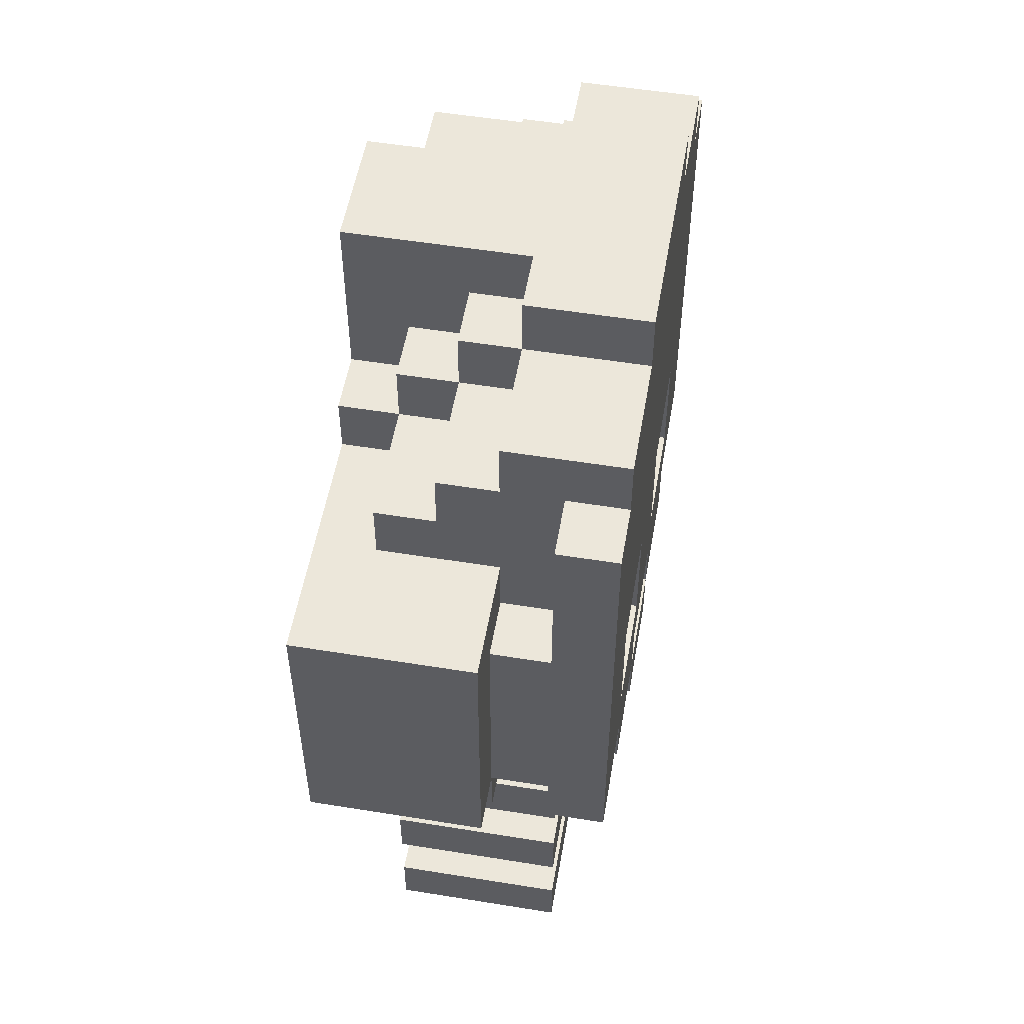
<metadata>
{"format":"obj","ext":"obj","renderer":"f3d","projection":"perspective","resolution":1024,"background":"white","views":[{"elev":53.7,"azim":-80.2,"up":"+Y"}]}
</metadata>
<code>
o
v -0.6 1.1 -0.4
v -0.6 1.1 -0.7
v -0.6 1.6 -0.4
v -0.6 1.6 -0.7
v -0.5 1 -0.2
v -0.5 1 -0.3
v -0.5 1 -0.4
v -0.5 1 -0.6
v -0.5 1.1 -0.3
v -0.5 1.1 -0.4
v -0.5 1.1 -0.6
v -0.5 1.5 -0.3
v -0.5 1.5 -0.4
v -0.5 1.8 -0.2
v -0.5 1.8 -0.3
v -0.4 0.4 -0.3
v -0.4 0.4 -0.6
v -0.4 0.5 -0.3
v -0.4 0.5 -0.6
v -0.4 0.6 -0.3
v -0.4 0.6 -0.6
v -0.4 0.7 -0.3
v -0.4 0.7 -0.6
v -0.4 0.8 -0.3
v -0.4 0.8 -0.6
v -0.4 0.9 -0.3
v -0.4 0.9 -0.6
v -0.4 1 -0.3
v -0.4 1 -0.4
v -0.4 1.1 -0.3
v -0.4 1.1 -0.4
v -0.4 1.5 -0.3
v -0.4 1.5 -0.4
v -0.4 1.6 -0.4
v -0.4 1.6 -0.6
v -0.4 1.7 -0.5
v -0.4 1.7 -0.6
v -0.4 1.8 -0.2
v -0.4 1.8 -0.3
v -0.4 1.8 -0.4
v -0.4 1.8 -0.5
v -0.4 1.9 -0.2
v -0.4 1.9 -0.4
v -0.3 0.5 -0.4
v -0.3 0.5 -0.6
v -0.3 0.6 -0.4
v -0.3 0.6 -0.6
v -0.3 0.7 -0.4
v -0.3 0.7 -0.6
v -0.3 0.8 -0.4
v -0.3 0.8 -0.6
v -0.3 0.9 -0.2
v -0.3 0.9 -0.3
v -0.3 0.9 -0.4
v -0.3 1 -0.2
v -0.3 1 -0.4
v -0.2 0.4 -0.6
v -0.2 0.4 -0.7
v -0.2 0.8 -0.6
v -0.2 0.8 -0.7
v -0.2 1.6 -0.6
v -0.2 1.6 -0.7
v -0.2 1.7 -0.5
v -0.2 1.7 -0.6
v -0.2 1.7 -0.7
v -0.2 1.8 -0.4
v -0.2 1.8 -0.5
v -0.2 1.8 -0.6
v -0.2 1.9 -0.2
v -0.2 1.9 -0.4
v -0.2 1.9 -0.5
v -0.2 2 -0.2
v -0.2 2 -0.4
v -0.1 0.8 -0.2
v -0.1 0.8 -0.3
v -0.1 0.8 -0.6
v -0.1 0.8 -0.7
v -0.1 0.9 -0.2
v -0.1 0.9 -0.3
v -0.1 0.9 -0.4
v -0.1 0.9 -0.6
v -0.1 1 -0.4
v -0.1 1 -0.6
v -0.1 1.1 -0.2
v -0.1 1.1 -0.3
v -0.1 1.1 -0.6
v -0.1 1.1 -0.7
v -0.1 1.3 -0.2
v -0.1 1.3 -0.3
v -0.1 1.7 -0.6
v -0.1 1.7 -0.7
v -0.1 1.8 -0.5
v -0.1 1.8 -0.6
v -0.1 1.9 -0.4
v -0.1 1.9 -0.5
v -0.1 2 -0.4
v -0.1 2 -0.7
v 0.1 0.9 -0.2
v 0.1 0.9 -0.3
v 0.1 1 -0.2
v 0.1 1 -0.3
v 0.3 1.1 -0.2
v 0.3 1.1 -0.3
v 0.3 1.3 -0.2
v 0.3 1.3 -0.3
v -0.3 1.1 -0.2
v -0.3 1.1 -0.3
v -0.3 1.3 -0.2
v -0.3 1.3 -0.3
v -0.1 0.9 -0.2
v -0.1 0.9 -0.3
v -0.1 1 -0.2
v -0.1 1 -0.3
v 0.1 0.8 -0.2
v 0.1 0.8 -0.3
v 0.1 0.8 -0.6
v 0.1 0.8 -0.7
v 0.1 0.9 -0.2
v 0.1 0.9 -0.3
v 0.1 0.9 -0.4
v 0.1 0.9 -0.6
v 0.1 1 -0.4
v 0.1 1 -0.6
v 0.1 1.1 -0.2
v 0.1 1.1 -0.3
v 0.1 1.1 -0.6
v 0.1 1.1 -0.7
v 0.1 1.3 -0.2
v 0.1 1.3 -0.3
v 0.1 1.7 -0.6
v 0.1 1.7 -0.7
v 0.1 1.8 -0.5
v 0.1 1.8 -0.6
v 0.1 1.9 -0.4
v 0.1 1.9 -0.5
v 0.1 2 -0.4
v 0.1 2 -0.7
v 0.2 0.4 -0.6
v 0.2 0.4 -0.7
v 0.2 0.8 -0.6
v 0.2 0.8 -0.7
v 0.2 1.6 -0.6
v 0.2 1.6 -0.7
v 0.2 1.7 -0.5
v 0.2 1.7 -0.6
v 0.2 1.7 -0.7
v 0.2 1.8 -0.4
v 0.2 1.8 -0.5
v 0.2 1.8 -0.6
v 0.2 1.9 -0.2
v 0.2 1.9 -0.4
v 0.2 1.9 -0.5
v 0.2 2 -0.2
v 0.2 2 -0.4
v 0.3 0.5 -0.4
v 0.3 0.5 -0.6
v 0.3 0.6 -0.4
v 0.3 0.6 -0.6
v 0.3 0.7 -0.4
v 0.3 0.7 -0.6
v 0.3 0.8 -0.4
v 0.3 0.8 -0.6
v 0.3 0.9 -0.2
v 0.3 0.9 -0.3
v 0.3 0.9 -0.4
v 0.3 1 -0.2
v 0.3 1 -0.4
v 0.4 0.4 -0.3
v 0.4 0.4 -0.6
v 0.4 0.5 -0.3
v 0.4 0.5 -0.6
v 0.4 0.6 -0.3
v 0.4 0.6 -0.6
v 0.4 0.7 -0.3
v 0.4 0.7 -0.6
v 0.4 0.8 -0.3
v 0.4 0.8 -0.6
v 0.4 0.9 -0.3
v 0.4 0.9 -0.6
v 0.4 1 -0.3
v 0.4 1 -0.4
v 0.4 1.1 -0.3
v 0.4 1.1 -0.4
v 0.4 1.5 -0.3
v 0.4 1.5 -0.4
v 0.4 1.6 -0.4
v 0.4 1.6 -0.6
v 0.4 1.7 -0.5
v 0.4 1.7 -0.6
v 0.4 1.8 -0.2
v 0.4 1.8 -0.3
v 0.4 1.8 -0.4
v 0.4 1.8 -0.5
v 0.4 1.9 -0.2
v 0.4 1.9 -0.4
v 0.5 1 -0.2
v 0.5 1 -0.3
v 0.5 1 -0.4
v 0.5 1 -0.6
v 0.5 1.1 -0.3
v 0.5 1.1 -0.4
v 0.5 1.1 -0.6
v 0.5 1.5 -0.3
v 0.5 1.5 -0.4
v 0.5 1.8 -0.2
v 0.5 1.8 -0.3
v 0.6 1.1 -0.4
v 0.6 1.1 -0.7
v 0.6 1.6 -0.4
v 0.6 1.6 -0.7
v -0.5 1 -0.2
v -0.5 1.8 -0.2
v -0.4 1.8 -0.2
v -0.4 1.9 -0.2
v -0.3 0.9 -0.2
v -0.3 1 -0.2
v -0.3 1.1 -0.2
v -0.3 1.3 -0.2
v -0.2 1.9 -0.2
v -0.2 2 -0.2
v -0.1 0.8 -0.2
v -0.1 0.9 -0.2
v -0.1 1 -0.2
v -0.1 1.1 -0.2
v -0.1 1.3 -0.2
v 0.1 0.8 -0.2
v 0.1 0.9 -0.2
v 0.1 1 -0.2
v 0.1 1.1 -0.2
v 0.1 1.3 -0.2
v 0.2 1.9 -0.2
v 0.2 2 -0.2
v 0.3 0.9 -0.2
v 0.3 1 -0.2
v 0.3 1.1 -0.2
v 0.3 1.3 -0.2
v 0.4 1.8 -0.2
v 0.4 1.9 -0.2
v 0.5 1 -0.2
v 0.5 1.8 -0.2
v -0.4 0.4 -0.3
v -0.4 0.5 -0.3
v -0.4 0.6 -0.3
v -0.4 0.7 -0.3
v -0.4 0.8 -0.3
v -0.4 0.9 -0.3
v -0.3 0.9 -0.3
v -0.3 1.1 -0.3
v -0.3 1.3 -0.3
v -0.1 0.8 -0.3
v -0.1 0.9 -0.3
v -0.1 1 -0.3
v -0.1 1.1 -0.3
v -0.1 1.3 -0.3
v 0.1 0.8 -0.3
v 0.1 0.9 -0.3
v 0.1 1 -0.3
v 0.1 1.1 -0.3
v 0.1 1.3 -0.3
v 0.3 0.9 -0.3
v 0.3 1.1 -0.3
v 0.3 1.3 -0.3
v 0.4 0.4 -0.3
v 0.4 0.5 -0.3
v 0.4 0.6 -0.3
v 0.4 0.7 -0.3
v 0.4 0.8 -0.3
v 0.4 0.9 -0.3
v -0.6 1.1 -0.4
v -0.6 1.6 -0.4
v -0.5 1 -0.4
v -0.5 1.1 -0.4
v -0.5 1.5 -0.4
v -0.4 1 -0.4
v -0.4 1.1 -0.4
v -0.4 1.5 -0.4
v -0.4 1.6 -0.4
v -0.3 0.5 -0.4
v -0.3 0.6 -0.4
v -0.3 0.7 -0.4
v -0.3 0.8 -0.4
v 0.3 0.5 -0.4
v 0.3 0.6 -0.4
v 0.3 0.7 -0.4
v 0.3 0.8 -0.4
v 0.4 1 -0.4
v 0.4 1.1 -0.4
v 0.4 1.5 -0.4
v 0.4 1.6 -0.4
v 0.5 1 -0.4
v 0.5 1.1 -0.4
v 0.5 1.5 -0.4
v 0.6 1.1 -0.4
v 0.6 1.6 -0.4
v -0.5 1 -0.3
v -0.5 1.1 -0.3
v -0.5 1.5 -0.3
v -0.5 1.8 -0.3
v -0.4 1 -0.3
v -0.4 1.1 -0.3
v -0.4 1.5 -0.3
v -0.4 1.8 -0.3
v 0.4 1 -0.3
v 0.4 1.1 -0.3
v 0.4 1.5 -0.3
v 0.4 1.8 -0.3
v 0.5 1 -0.3
v 0.5 1.1 -0.3
v 0.5 1.5 -0.3
v 0.5 1.8 -0.3
v -0.4 1.8 -0.4
v -0.4 1.9 -0.4
v -0.3 0.9 -0.4
v -0.3 1 -0.4
v -0.2 1.8 -0.4
v -0.2 1.9 -0.4
v -0.2 2 -0.4
v -0.1 0.9 -0.4
v -0.1 1 -0.4
v -0.1 1.9 -0.4
v -0.1 2 -0.4
v 0.1 0.9 -0.4
v 0.1 1 -0.4
v 0.1 1.9 -0.4
v 0.1 2 -0.4
v 0.2 1.8 -0.4
v 0.2 1.9 -0.4
v 0.2 2 -0.4
v 0.3 0.9 -0.4
v 0.3 1 -0.4
v 0.4 1.8 -0.4
v 0.4 1.9 -0.4
v -0.4 1.7 -0.5
v -0.4 1.8 -0.5
v -0.2 1.7 -0.5
v -0.2 1.8 -0.5
v -0.2 1.9 -0.5
v -0.1 1.8 -0.5
v -0.1 1.9 -0.5
v 0.1 1.8 -0.5
v 0.1 1.9 -0.5
v 0.2 1.7 -0.5
v 0.2 1.8 -0.5
v 0.2 1.9 -0.5
v 0.4 1.7 -0.5
v 0.4 1.8 -0.5
v -0.5 1 -0.6
v -0.5 1.1 -0.6
v -0.4 0.4 -0.6
v -0.4 0.5 -0.6
v -0.4 0.6 -0.6
v -0.4 0.7 -0.6
v -0.4 0.8 -0.6
v -0.4 0.9 -0.6
v -0.4 1.6 -0.6
v -0.4 1.7 -0.6
v -0.3 0.5 -0.6
v -0.3 0.6 -0.6
v -0.3 0.7 -0.6
v -0.3 0.8 -0.6
v -0.2 0.4 -0.6
v -0.2 0.8 -0.6
v -0.2 1.6 -0.6
v -0.2 1.7 -0.6
v -0.2 1.8 -0.6
v -0.1 0.8 -0.6
v -0.1 0.9 -0.6
v -0.1 1 -0.6
v -0.1 1.1 -0.6
v -0.1 1.7 -0.6
v -0.1 1.8 -0.6
v 0.1 0.8 -0.6
v 0.1 0.9 -0.6
v 0.1 1 -0.6
v 0.1 1.1 -0.6
v 0.1 1.7 -0.6
v 0.1 1.8 -0.6
v 0.2 0.4 -0.6
v 0.2 0.8 -0.6
v 0.2 1.6 -0.6
v 0.2 1.7 -0.6
v 0.2 1.8 -0.6
v 0.3 0.5 -0.6
v 0.3 0.6 -0.6
v 0.3 0.7 -0.6
v 0.3 0.8 -0.6
v 0.4 0.4 -0.6
v 0.4 0.5 -0.6
v 0.4 0.6 -0.6
v 0.4 0.7 -0.6
v 0.4 0.8 -0.6
v 0.4 0.9 -0.6
v 0.4 1.6 -0.6
v 0.4 1.7 -0.6
v 0.5 1 -0.6
v 0.5 1.1 -0.6
v -0.6 1.1 -0.7
v -0.6 1.6 -0.7
v -0.2 0.4 -0.7
v -0.2 0.8 -0.7
v -0.2 1.6 -0.7
v -0.2 1.7 -0.7
v -0.1 0.8 -0.7
v -0.1 1.1 -0.7
v -0.1 1.7 -0.7
v -0.1 2 -0.7
v 0.1 0.8 -0.7
v 0.1 1.1 -0.7
v 0.1 1.7 -0.7
v 0.1 2 -0.7
v 0.2 0.4 -0.7
v 0.2 0.8 -0.7
v 0.2 1.6 -0.7
v 0.2 1.7 -0.7
v 0.6 1.1 -0.7
v 0.6 1.6 -0.7
v -0.4 0.4 -0.3
v 0.4 0.4 -0.3
v -0.4 0.4 -0.6
v -0.2 0.4 -0.6
v 0.2 0.4 -0.6
v 0.4 0.4 -0.6
v -0.2 0.4 -0.7
v 0.2 0.4 -0.7
v -0.4 0.6 -0.3
v 0.4 0.6 -0.3
v -0.3 0.6 -0.4
v 0.3 0.6 -0.4
v -0.4 0.6 -0.6
v -0.3 0.6 -0.6
v 0.3 0.6 -0.6
v 0.4 0.6 -0.6
v -0.1 0.8 -0.2
v 0.1 0.8 -0.2
v -0.4 0.8 -0.3
v -0.1 0.8 -0.3
v 0.1 0.8 -0.3
v 0.4 0.8 -0.3
v -0.3 0.8 -0.4
v 0.3 0.8 -0.4
v -0.4 0.8 -0.6
v -0.3 0.8 -0.6
v 0.3 0.8 -0.6
v 0.4 0.8 -0.6
v -0.3 0.9 -0.2
v -0.1 0.9 -0.2
v 0.1 0.9 -0.2
v 0.3 0.9 -0.2
v -0.3 0.9 -0.3
v -0.1 0.9 -0.3
v 0.1 0.9 -0.3
v 0.3 0.9 -0.3
v -0.5 1 -0.2
v -0.3 1 -0.2
v -0.1 1 -0.2
v 0.1 1 -0.2
v 0.3 1 -0.2
v 0.5 1 -0.2
v -0.5 1 -0.3
v -0.4 1 -0.3
v -0.1 1 -0.3
v 0.1 1 -0.3
v 0.4 1 -0.3
v 0.5 1 -0.3
v -0.5 1 -0.4
v -0.4 1 -0.4
v -0.3 1 -0.4
v -0.1 1 -0.4
v 0.1 1 -0.4
v 0.3 1 -0.4
v 0.4 1 -0.4
v 0.5 1 -0.4
v -0.5 1 -0.6
v -0.1 1 -0.6
v 0.1 1 -0.6
v 0.5 1 -0.6
v -0.5 1.1 -0.3
v -0.4 1.1 -0.3
v 0.4 1.1 -0.3
v 0.5 1.1 -0.3
v -0.6 1.1 -0.4
v -0.5 1.1 -0.4
v -0.4 1.1 -0.4
v 0.4 1.1 -0.4
v 0.5 1.1 -0.4
v 0.6 1.1 -0.4
v -0.5 1.1 -0.6
v -0.1 1.1 -0.6
v 0.1 1.1 -0.6
v 0.5 1.1 -0.6
v -0.6 1.1 -0.7
v -0.1 1.1 -0.7
v 0.1 1.1 -0.7
v 0.6 1.1 -0.7
v -0.3 1.3 -0.2
v -0.1 1.3 -0.2
v 0.1 1.3 -0.2
v 0.3 1.3 -0.2
v -0.3 1.3 -0.3
v -0.1 1.3 -0.3
v 0.1 1.3 -0.3
v 0.3 1.3 -0.3
v -0.4 0.5 -0.3
v 0.4 0.5 -0.3
v -0.3 0.5 -0.4
v 0.3 0.5 -0.4
v -0.4 0.5 -0.6
v -0.3 0.5 -0.6
v 0.3 0.5 -0.6
v 0.4 0.5 -0.6
v -0.4 0.7 -0.3
v 0.4 0.7 -0.3
v -0.3 0.7 -0.4
v 0.3 0.7 -0.4
v -0.4 0.7 -0.6
v -0.3 0.7 -0.6
v 0.3 0.7 -0.6
v 0.4 0.7 -0.6
v -0.2 0.8 -0.6
v -0.1 0.8 -0.6
v 0.1 0.8 -0.6
v 0.2 0.8 -0.6
v -0.2 0.8 -0.7
v -0.1 0.8 -0.7
v 0.1 0.8 -0.7
v 0.2 0.8 -0.7
v -0.1 0.9 -0.2
v 0.1 0.9 -0.2
v -0.4 0.9 -0.3
v -0.3 0.9 -0.3
v -0.1 0.9 -0.3
v 0.1 0.9 -0.3
v 0.3 0.9 -0.3
v 0.4 0.9 -0.3
v -0.3 0.9 -0.4
v -0.1 0.9 -0.4
v 0.1 0.9 -0.4
v 0.3 0.9 -0.4
v -0.4 0.9 -0.6
v -0.1 0.9 -0.6
v 0.1 0.9 -0.6
v 0.4 0.9 -0.6
v -0.3 1.1 -0.2
v -0.1 1.1 -0.2
v 0.1 1.1 -0.2
v 0.3 1.1 -0.2
v -0.3 1.1 -0.3
v -0.1 1.1 -0.3
v 0.1 1.1 -0.3
v 0.3 1.1 -0.3
v -0.5 1.5 -0.3
v -0.4 1.5 -0.3
v 0.4 1.5 -0.3
v 0.5 1.5 -0.3
v -0.5 1.5 -0.4
v -0.4 1.5 -0.4
v 0.4 1.5 -0.4
v 0.5 1.5 -0.4
v -0.6 1.6 -0.4
v -0.4 1.6 -0.4
v 0.4 1.6 -0.4
v 0.6 1.6 -0.4
v -0.4 1.6 -0.6
v -0.2 1.6 -0.6
v 0.2 1.6 -0.6
v 0.4 1.6 -0.6
v -0.6 1.6 -0.7
v -0.2 1.6 -0.7
v 0.2 1.6 -0.7
v 0.6 1.6 -0.7
v -0.4 1.7 -0.5
v -0.2 1.7 -0.5
v 0.2 1.7 -0.5
v 0.4 1.7 -0.5
v -0.4 1.7 -0.6
v -0.2 1.7 -0.6
v -0.1 1.7 -0.6
v 0.1 1.7 -0.6
v 0.2 1.7 -0.6
v 0.4 1.7 -0.6
v -0.2 1.7 -0.7
v -0.1 1.7 -0.7
v 0.1 1.7 -0.7
v 0.2 1.7 -0.7
v -0.5 1.8 -0.2
v -0.4 1.8 -0.2
v 0.4 1.8 -0.2
v 0.5 1.8 -0.2
v -0.5 1.8 -0.3
v -0.4 1.8 -0.3
v 0.4 1.8 -0.3
v 0.5 1.8 -0.3
v -0.4 1.8 -0.4
v -0.2 1.8 -0.4
v 0.2 1.8 -0.4
v 0.4 1.8 -0.4
v -0.4 1.8 -0.5
v -0.2 1.8 -0.5
v -0.1 1.8 -0.5
v 0.1 1.8 -0.5
v 0.2 1.8 -0.5
v 0.4 1.8 -0.5
v -0.2 1.8 -0.6
v -0.1 1.8 -0.6
v 0.1 1.8 -0.6
v 0.2 1.8 -0.6
v -0.4 1.9 -0.2
v -0.2 1.9 -0.2
v 0.2 1.9 -0.2
v 0.4 1.9 -0.2
v -0.4 1.9 -0.4
v -0.2 1.9 -0.4
v -0.1 1.9 -0.4
v 0.1 1.9 -0.4
v 0.2 1.9 -0.4
v 0.4 1.9 -0.4
v -0.2 1.9 -0.5
v -0.1 1.9 -0.5
v 0.1 1.9 -0.5
v 0.2 1.9 -0.5
v -0.2 2 -0.2
v 0.2 2 -0.2
v -0.2 2 -0.4
v -0.1 2 -0.4
v 0.1 2 -0.4
v 0.2 2 -0.4
v -0.1 2 -0.7
v 0.1 2 -0.7
f 3 2 1
f 4 2 3
f 9 6 5
f 10 8 7
f 11 8 10
f 12 9 5
f 12 10 9
f 13 10 12
f 14 12 5
f 15 12 14
f 18 17 16
f 19 17 18
f 22 21 20
f 23 21 22
f 26 25 24
f 27 25 26
f 30 29 28
f 31 29 30
f 34 33 32
f 36 35 34
f 37 35 36
f 39 34 32
f 39 36 34
f 40 36 39
f 41 36 40
f 42 39 38
f 42 40 39
f 43 40 42
f 46 45 44
f 47 45 46
f 50 49 48
f 51 49 50
f 55 53 52
f 55 54 53
f 56 54 55
f 59 58 57
f 60 58 59
f 64 62 61
f 65 62 64
f 67 64 63
f 68 64 67
f 70 67 66
f 71 67 70
f 72 70 69
f 73 70 72
f 78 75 74
f 79 75 78
f 81 77 76
f 82 81 80
f 83 77 81
f 83 81 82
f 86 77 83
f 87 77 86
f 88 85 84
f 89 85 88
f 93 91 90
f 95 93 92
f 96 95 94
f 97 91 93
f 97 95 96
f 97 93 95
f 100 99 98
f 101 99 100
f 104 103 102
f 105 103 104
f 106 107 108
f 108 107 109
f 110 111 112
f 112 111 113
f 114 115 118
f 118 115 119
f 116 117 121
f 120 121 122
f 121 117 123
f 122 121 123
f 123 117 126
f 126 117 127
f 124 125 128
f 128 125 129
f 130 131 133
f 132 133 135
f 134 135 136
f 133 131 137
f 136 135 137
f 135 133 137
f 138 139 140
f 140 139 141
f 142 143 145
f 145 143 146
f 144 145 148
f 148 145 149
f 147 148 151
f 151 148 152
f 150 151 153
f 153 151 154
f 155 156 157
f 157 156 158
f 159 160 161
f 161 160 162
f 163 164 166
f 164 165 166
f 166 165 167
f 168 169 170
f 170 169 171
f 172 173 174
f 174 173 175
f 176 177 178
f 178 177 179
f 180 181 182
f 182 181 183
f 184 185 186
f 186 187 188
f 188 187 189
f 184 186 191
f 186 188 191
f 191 188 192
f 192 188 193
f 190 191 194
f 191 192 194
f 194 192 195
f 196 197 200
f 198 199 201
f 201 199 202
f 196 200 203
f 200 201 203
f 203 201 204
f 196 203 205
f 205 203 206
f 207 208 209
f 209 208 210
f 213 212 211
f 216 213 211
f 216 214 213
f 217 214 216
f 218 214 217
f 219 214 218
f 222 216 215
f 222 217 216
f 223 217 222
f 224 217 223
f 225 220 219
f 225 219 218
f 226 222 221
f 227 222 226
f 228 224 223
f 228 225 224
f 229 225 228
f 230 220 225
f 230 225 229
f 231 220 230
f 232 220 231
f 233 228 227
f 233 229 228
f 234 229 233
f 235 229 234
f 236 231 230
f 237 235 234
f 237 236 235
f 237 231 236
f 238 231 237
f 239 237 234
f 240 237 239
f 247 246 245
f 250 247 245
f 251 247 250
f 253 249 248
f 254 249 253
f 256 252 251
f 257 252 256
f 260 256 255
f 261 259 258
f 262 259 261
f 263 242 241
f 264 242 263
f 265 244 243
f 266 244 265
f 267 260 255
f 268 260 267
f 272 270 269
f 273 270 272
f 274 272 271
f 275 272 274
f 276 270 273
f 277 270 276
f 282 279 278
f 283 279 282
f 284 281 280
f 285 281 284
f 290 287 286
f 291 287 290
f 292 289 288
f 293 292 291
f 294 289 292
f 294 292 293
f 295 296 299
f 299 296 300
f 297 298 301
f 301 298 302
f 303 304 307
f 307 304 308
f 305 306 309
f 309 306 310
f 311 312 315
f 315 312 316
f 313 314 318
f 318 314 319
f 316 317 320
f 320 317 321
f 324 325 327
f 327 325 328
f 322 323 329
f 329 323 330
f 326 327 331
f 331 327 332
f 333 334 335
f 335 334 336
f 336 337 338
f 338 337 339
f 340 341 343
f 343 341 344
f 342 343 345
f 345 343 346
f 349 350 357
f 351 352 358
f 358 352 359
f 353 354 360
f 349 357 361
f 359 360 361
f 358 359 361
f 357 358 361
f 360 354 362
f 361 360 362
f 355 356 363
f 363 356 364
f 362 354 366
f 366 354 367
f 347 348 368
f 368 348 369
f 364 365 370
f 370 365 371
f 372 373 379
f 376 377 381
f 381 377 382
f 378 379 383
f 383 379 384
f 384 379 385
f 379 373 386
f 385 379 386
f 378 383 387
f 387 383 388
f 384 385 389
f 389 385 390
f 386 373 391
f 391 373 392
f 380 381 393
f 393 381 394
f 374 375 395
f 395 375 396
f 397 398 401
f 399 400 403
f 401 402 404
f 397 401 404
f 404 402 405
f 399 403 407
f 405 406 407
f 404 405 407
f 403 404 407
f 407 406 408
f 408 406 409
f 409 406 410
f 399 407 411
f 411 407 412
f 408 409 413
f 413 409 414
f 408 413 415
f 415 413 416
f 419 418 417
f 420 418 419
f 421 418 420
f 422 418 421
f 423 421 420
f 424 421 423
f 427 426 425
f 428 426 427
f 429 427 425
f 430 427 429
f 431 426 428
f 432 426 431
f 436 434 433
f 437 434 436
f 439 436 435
f 439 438 437
f 439 437 436
f 440 438 439
f 441 439 435
f 442 439 441
f 443 438 440
f 444 438 443
f 449 446 445
f 450 446 449
f 451 448 447
f 452 448 451
f 459 454 453
f 460 454 459
f 461 456 455
f 462 456 461
f 463 458 457
f 464 458 463
f 466 454 460
f 467 454 466
f 470 463 457
f 471 463 470
f 473 468 467
f 473 466 465
f 473 467 466
f 474 468 473
f 475 472 471
f 475 471 470
f 475 470 469
f 476 472 475
f 482 478 477
f 483 478 482
f 484 480 479
f 485 480 484
f 487 482 481
f 490 486 485
f 491 488 487
f 491 487 481
f 492 488 491
f 493 490 489
f 494 486 490
f 494 490 493
f 499 496 495
f 500 496 499
f 501 498 497
f 502 498 501
f 503 504 505
f 505 504 506
f 503 505 507
f 507 505 508
f 506 504 509
f 509 504 510
f 511 512 513
f 513 512 514
f 511 513 515
f 515 513 516
f 514 512 517
f 517 512 518
f 519 520 523
f 523 520 524
f 521 522 525
f 525 522 526
f 527 528 531
f 531 528 532
f 529 530 535
f 533 534 538
f 535 536 539
f 529 535 539
f 539 536 540
f 537 538 541
f 538 534 542
f 541 538 542
f 543 544 547
f 547 544 548
f 545 546 549
f 549 546 550
f 551 552 555
f 555 552 556
f 553 554 557
f 557 554 558
f 559 560 563
f 561 562 566
f 563 564 567
f 559 563 567
f 567 564 568
f 565 566 569
f 566 562 570
f 569 566 570
f 571 572 575
f 575 572 576
f 573 574 579
f 579 574 580
f 576 577 581
f 581 577 582
f 578 579 583
f 583 579 584
f 585 586 589
f 589 586 590
f 587 588 591
f 591 588 592
f 593 594 597
f 597 594 598
f 595 596 601
f 601 596 602
f 598 599 603
f 603 599 604
f 600 601 605
f 605 601 606
f 607 608 611
f 611 608 612
f 609 610 615
f 615 610 616
f 612 613 617
f 617 613 618
f 614 615 619
f 619 615 620
f 621 622 623
f 623 622 624
f 624 622 625
f 625 622 626
f 624 625 627
f 627 625 628

</code>
